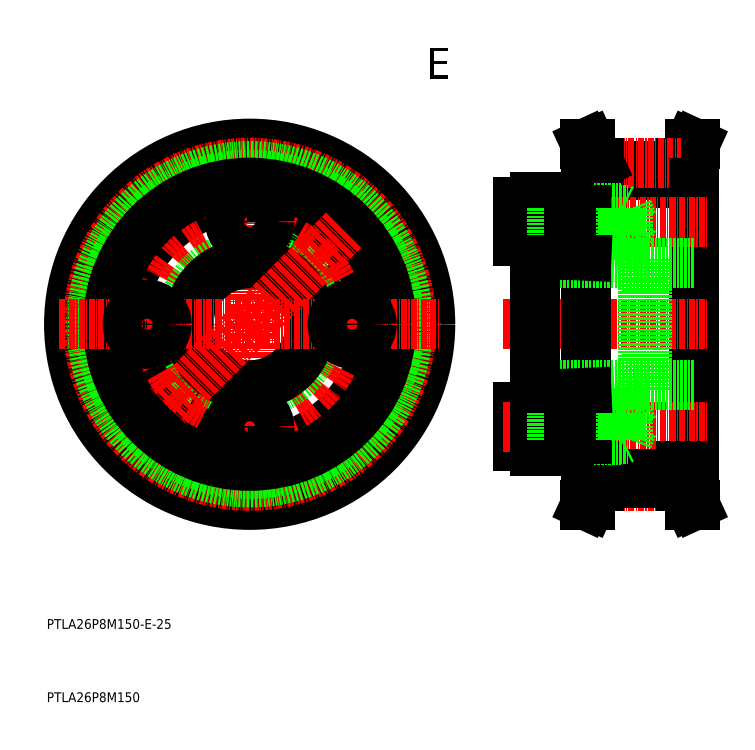
<metadata>
{"format":"dxf","ext":"dxf","renderer":"ezdxf+matplotlib","layout":"modelspace","background":"white","min_lineweight":24,"dpi":150}
</metadata>
<code>
0
SECTION
2
ENTITIES
0
LINE
8
0
10
-151.2
20
988.9
30
0
11
-134.4
21
988.9
31
0
0
TEXT
8
0
10
-264.4
20
894.1
30
0
40
2
1
PTLA26P8M150-E-25
0
TEXT
8
0
10
-264.4
20
879.1
30
0
40
2
1
PTLA26P8M150
0
LINE
8
0
10
-134.4
20
989.6
30
0
11
-132.6
21
993.5
31
0
0
LINE
8
0
10
-134.4
20
989.6
30
0
11
-134.4
21
985.5
31
0
0
LINE
8
0
10
-133.4
20
989.6
30
0
11
-133.4
21
985.5
31
0
0
LINE
8
0
10
-134.4
20
985.5
30
0
11
-131.8
21
985.5
31
0
0
LINE
8
0
10
-132.6
20
993.5
30
0
11
-131.6
21
993.5
31
0
0
LINE
8
0
10
-133.4
20
989.6
30
0
11
-131.6
21
993.5
31
0
0
LINE
8
0
10
-151.2
20
987.2
30
0
11
-134.4
21
987.2
31
0
0
LINE
8
CENTER
10
-151.2
20
989.6
30
0
11
-134.4
21
989.6
31
0
0
LINE
8
0
10
-131.8
20
985.5
30
0
11
-131.8
21
927.5
31
0
0
LINE
8
0
10
-167.8
20
931.5
30
0
11
-164.3
21
931.5
31
0
0
LINE
8
0
10
-167.8
20
939.5
30
0
11
-164.3
21
939.5
31
0
0
INSERT
8
0
2
*U26
10
0
20
0
30
0
0
LINE
8
0
10
-167.8
20
939.5
30
0
11
-167.8
21
931.5
31
0
0
LINE
8
CENTER
10
-170.8
20
935.5
30
0
11
-128.8
21
935.5
31
0
0
LINE
8
CENTER
10
-170.8
20
956.5
30
0
11
-128.8
21
956.5
31
0
0
LINE
8
0
10
-153.8
20
985.5
30
0
11
-153.8
21
927.5
31
0
0
LINE
8
0
10
-151.2
20
985.5
30
0
11
-153.8
21
985.5
31
0
0
LINE
8
0
10
-153
20
993.5
30
0
11
-154
21
993.5
31
0
0
LINE
8
0
10
-152.2
20
989.6
30
0
11
-154
21
993.5
31
0
0
LINE
8
0
10
-152.2
20
989.6
30
0
11
-152.2
21
985.5
31
0
0
LINE
8
0
10
-151.2
20
989.6
30
0
11
-151.2
21
985.5
31
0
0
LINE
8
0
10
-151.2
20
989.6
30
0
11
-153
21
993.5
31
0
0
LINE
8
CENTER
10
-151.2
20
923.4
30
0
11
-134.4
21
923.4
31
0
0
LINE
8
0
10
-151.2
20
924.1
30
0
11
-134.4
21
924.1
31
0
0
LINE
8
0
10
-151.2
20
925.9
30
0
11
-134.4
21
925.9
31
0
0
LINE
8
0
10
-151.2
20
923.5
30
0
11
-153
21
919.5
31
0
0
LINE
8
0
10
-151.2
20
923.5
30
0
11
-151.2
21
927.5
31
0
0
LINE
8
0
10
-152.2
20
923.5
30
0
11
-152.2
21
927.5
31
0
0
LINE
8
0
10
-152.2
20
923.5
30
0
11
-154
21
919.5
31
0
0
LINE
8
0
10
-153
20
919.5
30
0
11
-154
21
919.5
31
0
0
LINE
8
0
10
-151.2
20
927.5
30
0
11
-153.8
21
927.5
31
0
0
LINE
8
0
10
-134.4
20
927.5
30
0
11
-131.8
21
927.5
31
0
0
LINE
8
0
10
-132.6
20
919.5
30
0
11
-131.6
21
919.5
31
0
0
LINE
8
0
10
-133.4
20
923.5
30
0
11
-131.6
21
919.5
31
0
0
LINE
8
0
10
-133.4
20
923.5
30
0
11
-133.4
21
927.5
31
0
0
LINE
8
0
10
-134.4
20
923.5
30
0
11
-134.4
21
927.5
31
0
0
LINE
8
0
10
-134.4
20
923.5
30
0
11
-132.6
21
919.5
31
0
0
LINE
8
0
10
-164.3
20
974.8
30
0
11
-157.3
21
974.8
31
0
0
LINE
8
0
10
-164.3
20
980.3
30
0
11
-157.3
21
980.3
31
0
0
LINE
8
0
10
-157.3
20
982.5
30
0
11
-164.3
21
982.5
31
0
0
LINE
8
0
10
-164.3
20
932.8
30
0
11
-157.3
21
932.8
31
0
0
LINE
8
0
10
-164.3
20
938.3
30
0
11
-157.3
21
938.3
31
0
0
LINE
8
0
10
-157.3
20
930.5
30
0
11
-164.3
21
930.5
31
0
0
LINE
8
0
10
-131.8
20
944
30
0
11
-164.3
21
944
31
0
0
LINE
8
CENTER
10
-170.8
20
977.5
30
0
11
-128.8
21
977.5
31
0
0
LINE
8
0
10
-131.8
20
969
30
0
11
-164.3
21
969
31
0
0
LINE
8
0
10
-164.3
20
982.5
30
0
11
-164.3
21
956.5
31
0
0
LINE
8
0
10
-164.3
20
930.5
30
0
11
-164.3
21
956.5
31
0
0
LINE
8
0
10
-164.3
20
931.5
30
0
11
-164.3
21
939.5
31
0
0
LINE
8
0
10
-164.3
20
981.5
30
0
11
-164.3
21
973.5
31
0
0
LINE
8
0
10
-167.8
20
981.5
30
0
11
-167.8
21
973.5
31
0
0
LINE
8
0
10
-167.8
20
981.5
30
0
11
-164.3
21
981.5
31
0
0
LINE
8
0
10
-167.8
20
973.5
30
0
11
-164.3
21
973.5
31
0
0
LINE
8
0
10
-141.3
20
943.1
30
0
11
-153.8
21
942.5
31
0
0
LINE
8
0
10
-141.3
20
969.9
30
0
11
-153.8
21
970.6
31
0
0
LINE
8
0
10
-153.8
20
933
30
0
11
-145.3
21
933
31
0
0
LINE
8
0
10
-153.8
20
932.8
30
0
11
-146.8
21
932.8
31
0
0
LINE
8
0
10
-153.8
20
938
30
0
11
-145.3
21
938
31
0
0
LINE
8
0
10
-153.8
20
938.3
30
0
11
-146.8
21
938.3
31
0
0
LINE
8
0
10
-160.8
20
933
30
0
11
-157.3
21
933
31
0
0
LINE
8
0
10
-160.8
20
938
30
0
11
-157.3
21
938
31
0
0
LINE
8
0
10
-160.8
20
932.8
30
0
11
-160.8
21
938.3
31
0
0
LINE
8
0
10
-157.3
20
930.5
30
0
11
-157.3
21
942.3
31
0
0
LINE
8
0
10
-157.3
20
933
30
0
11
-153.8
21
933
31
0
0
LINE
8
0
10
-157.3
20
938
30
0
11
-153.8
21
938
31
0
0
LINE
8
0
10
-153.8
20
942.5
30
0
11
-157.3
21
942.3
31
0
0
LINE
8
0
10
-146.8
20
932.8
30
0
11
-146.3
21
933
31
0
0
LINE
8
0
10
-146.8
20
938.3
30
0
11
-146.3
21
938
31
0
0
LINE
8
0
10
-145.3
20
933
30
0
11
-145.3
21
938
31
0
0
LINE
8
0
10
-146.3
20
933
30
0
11
-146.3
21
938
31
0
0
LINE
8
0
10
-146.8
20
932.8
30
0
11
-146.8
21
938.3
31
0
0
LINE
8
0
10
-145.3
20
933
30
0
11
-144.3
21
935.5
31
0
0
LINE
8
0
10
-144.3
20
935.5
30
0
11
-145.3
21
938
31
0
0
LINE
8
0
10
-153.8
20
975
30
0
11
-145.3
21
975
31
0
0
LINE
8
0
10
-153.8
20
980
30
0
11
-145.3
21
980
31
0
0
LINE
8
0
10
-153.8
20
974.8
30
0
11
-146.8
21
974.8
31
0
0
LINE
8
0
10
-153.8
20
980.3
30
0
11
-146.8
21
980.3
31
0
0
LINE
8
0
10
-160.8
20
975
30
0
11
-157.3
21
975
31
0
0
LINE
8
0
10
-160.8
20
980
30
0
11
-157.3
21
980
31
0
0
LINE
8
0
10
-160.8
20
980.3
30
0
11
-160.8
21
974.8
31
0
0
LINE
8
0
10
-157.3
20
982.5
30
0
11
-157.3
21
970.7
31
0
0
LINE
8
0
10
-157.3
20
975
30
0
11
-153.8
21
975
31
0
0
LINE
8
0
10
-157.3
20
980
30
0
11
-153.8
21
980
31
0
0
LINE
8
0
10
-153.8
20
970.6
30
0
11
-157.3
21
970.7
31
0
0
LINE
8
0
10
-146.8
20
974.8
30
0
11
-146.3
21
975
31
0
0
LINE
8
0
10
-146.8
20
980.3
30
0
11
-146.3
21
980
31
0
0
LINE
8
0
10
-146.8
20
980.3
30
0
11
-146.8
21
974.8
31
0
0
LINE
8
0
10
-146.3
20
980
30
0
11
-146.3
21
975
31
0
0
LINE
8
0
10
-145.3
20
980
30
0
11
-145.3
21
975
31
0
0
LINE
8
0
10
-144.3
20
977.5
30
0
11
-145.3
21
975
31
0
0
LINE
8
0
10
-145.3
20
980
30
0
11
-144.3
21
977.5
31
0
0
LINE
8
0
10
-142.3
20
970
30
0
11
-142.3
21
956.5
31
0
0
LINE
8
0
10
-141.3
20
969.9
30
0
11
-141.3
21
956.5
31
0
0
LINE
8
0
10
-142.3
20
943.1
30
0
11
-142.3
21
956.5
31
0
0
LINE
8
0
10
-141.3
20
943.1
30
0
11
-141.3
21
956.5
31
0
0
CIRCLE
8
0
10
-237.7
20
941.7
30
0
40
2.5
0
LINE
8
0
10
-222.8
20
917.5
30
0
11
-222.8
21
995.5
31
0
0
CIRCLE
8
0
10
-208
20
971.4
30
0
40
2.1
0
CIRCLE
8
0
10
-208
20
971.4
30
0
40
2.5
0
CIRCLE
8
0
10
-237.7
20
941.7
30
0
40
2.1
0
CIRCLE
8
0
10
-222.8
20
956.5
30
0
40
26
0
CIRCLE
8
0
10
-222.8
20
956.5
30
0
40
21
0
CIRCLE
8
0
10
-222.8
20
956.5
30
0
40
14.2
0
CIRCLE
8
0
10
-222.8
20
956.5
30
0
40
12.5
0
CIRCLE
8
0
10
-222.8
20
956.5
30
0
40
37
0
CIRCLE
8
0
10
-222.8
20
956.5
30
0
40
33.11
0
CIRCLE
8
0
10
-222.8
20
956.5
30
0
40
32.42
0
CIRCLE
8
0
10
-222.8
20
956.5
30
0
40
30.65
0
CIRCLE
8
0
10
-222.8
20
956.5
30
0
40
29
0
LINE
8
0
10
-261.8
20
956.5
30
0
11
-183.8
21
956.5
31
0
0
CIRCLE
8
0
10
-222.8
20
977.5
30
0
40
4
0
CIRCLE
8
0
10
-243.8
20
956.5
30
0
40
4
0
CIRCLE
8
0
10
-222.8
20
935.5
30
0
40
4
0
CIRCLE
8
0
10
-201.8
20
956.5
30
0
40
4
0
LINE
8
0
10
-222.8
20
956.5
30
0
11
-203.4
21
976
31
0
0
LINE
8
0
10
-222.8
20
956.5
30
0
11
-239.6
21
939.8
31
0
0
ENDSEC
0
EOF

</code>
